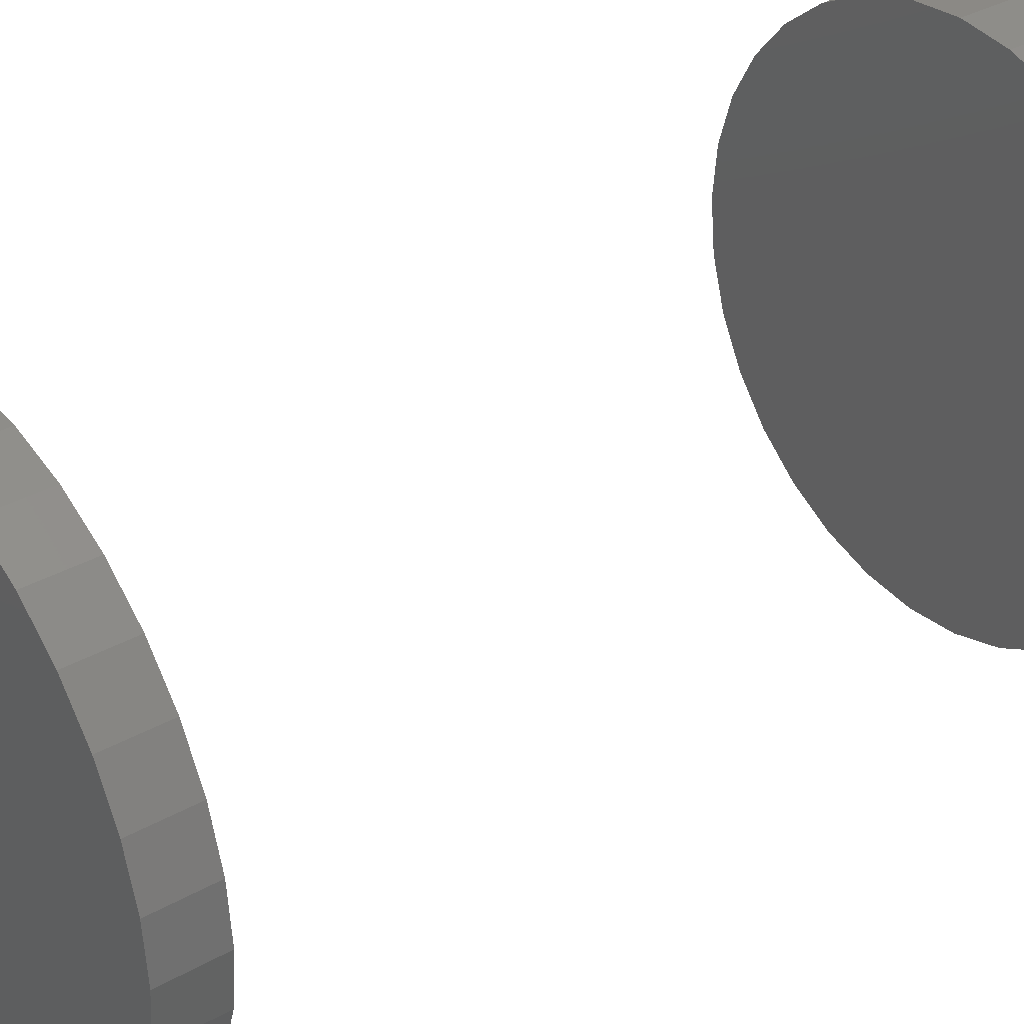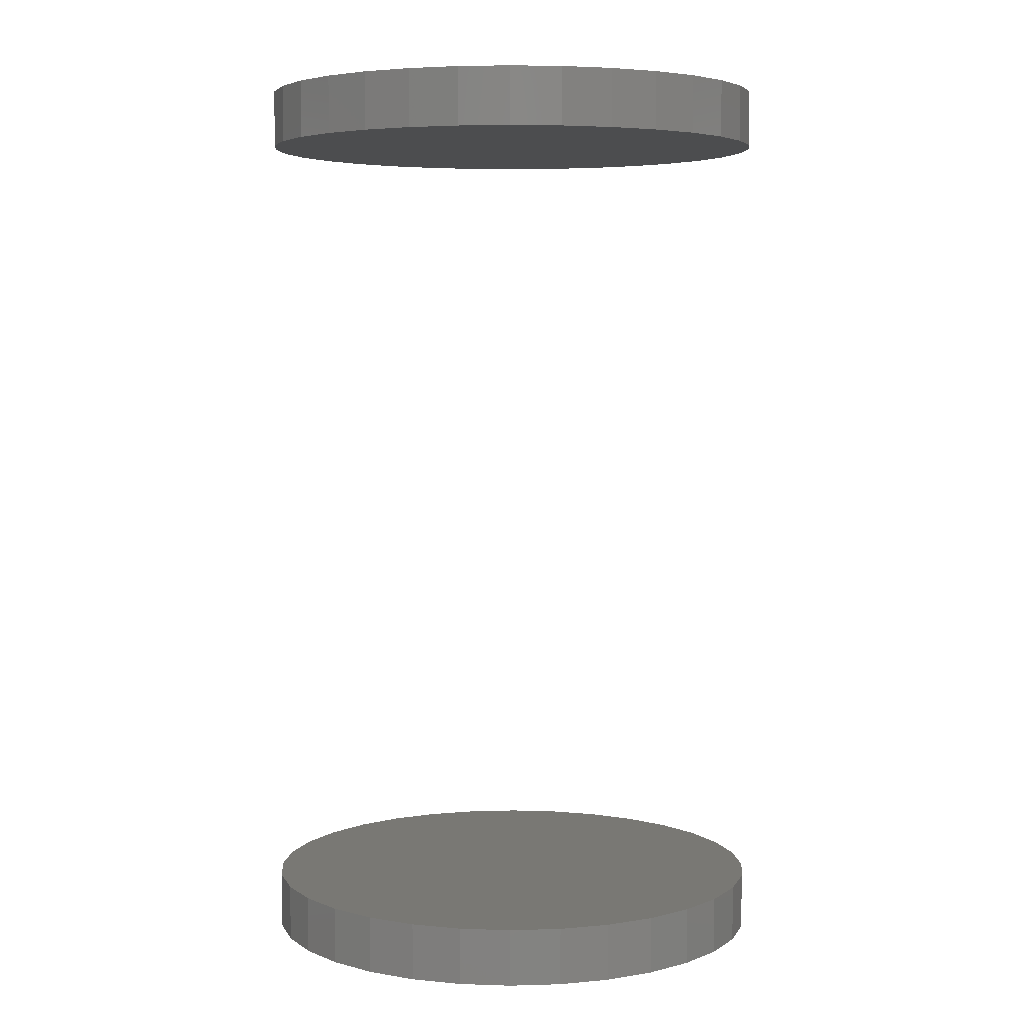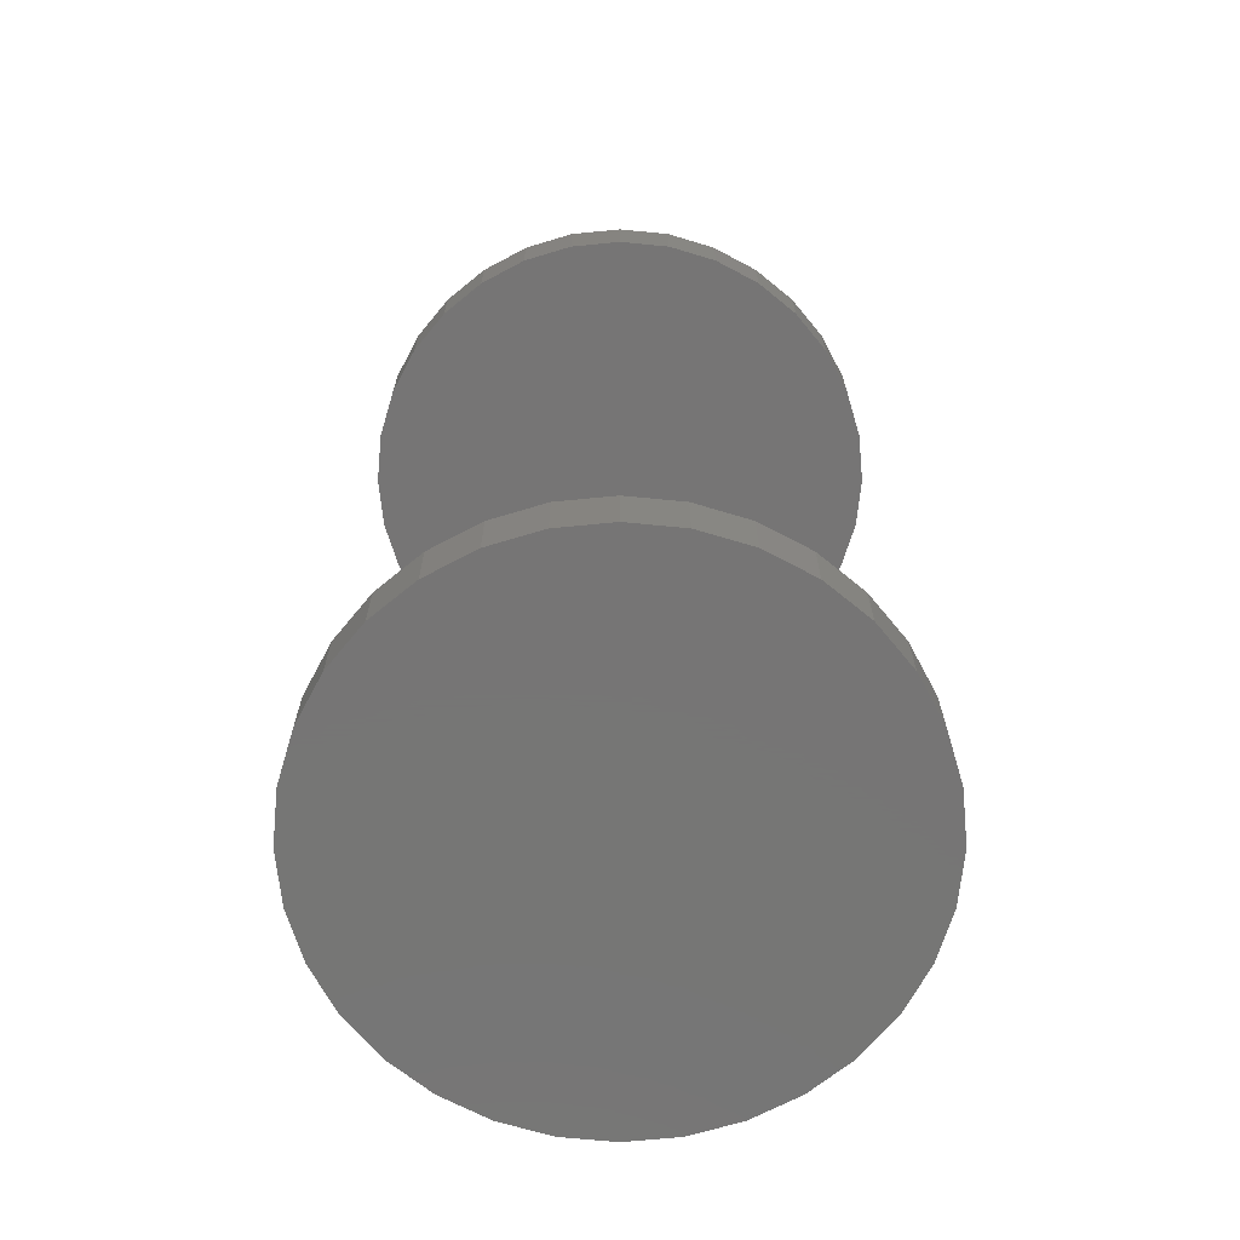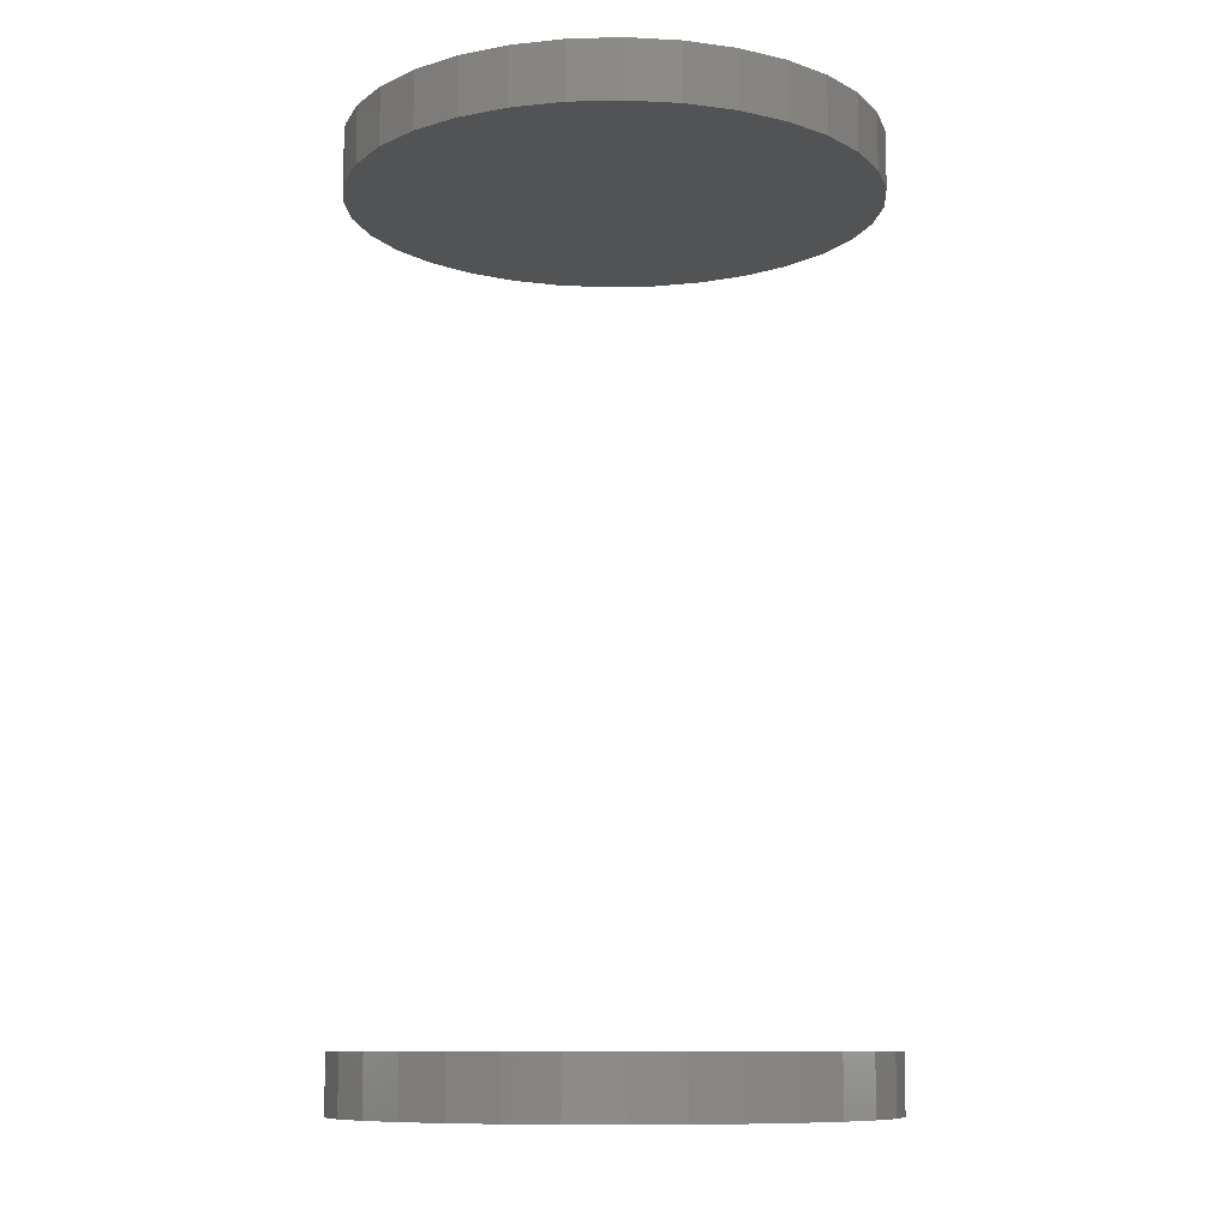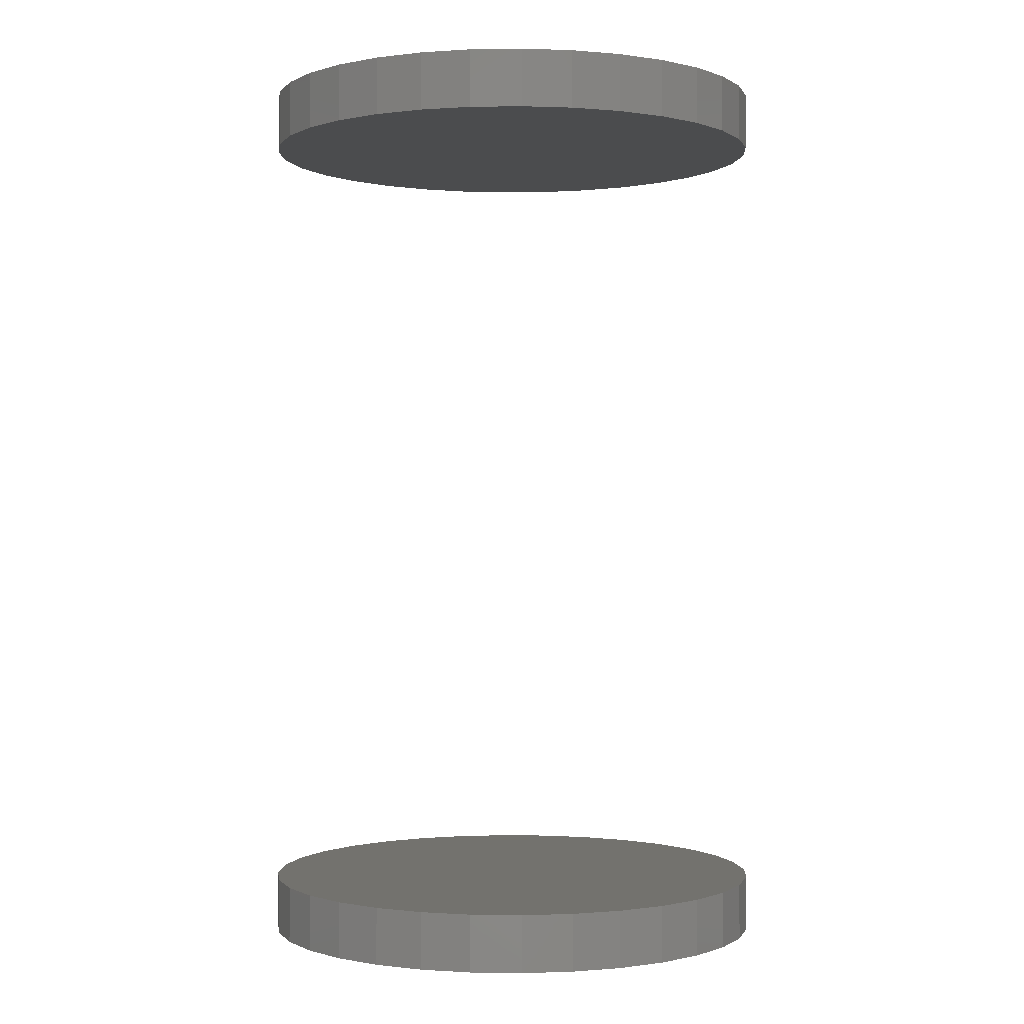
<metadata>
{"format":"stl","ext":"stl","renderer":"f3d","projection":"perspective","resolution":1024,"background":"white","views":[{"elev":34.5,"azim":52.8,"up":"+Z"},{"elev":4.9,"azim":-67.1,"up":"+Y"},{"elev":-68.0,"azim":-22.5,"up":"+Y"},{"elev":-10.1,"azim":-58.1,"up":"+Y"},{"elev":-0.4,"azim":-69.6,"up":"+Y"}]}
</metadata>
<code>
# stl→obj: 128 verts, 248 faces
v 0.1816 -0.2344 0.3789
v 0.1816 -0.25 0.3789
v 0.1829 -0.2344 0.3928
v 0.1829 -0.25 0.3928
v 0.187 -0.2344 0.4061
v 0.187 -0.25 0.4061
v 0.1936 -0.2344 0.4184
v 0.1936 -0.25 0.4184
v 0.2024 -0.2344 0.4292
v 0.2024 -0.25 0.4292
v 0.2132 -0.2344 0.438
v 0.2132 -0.25 0.438
v 0.2254 -0.2344 0.4446
v 0.2254 -0.25 0.4446
v 0.2388 -0.2344 0.4486
v 0.2388 -0.25 0.4486
v 0.2526 -0.2344 0.45
v 0.2526 -0.25 0.45
v 0.2665 -0.2344 0.4486
v 0.2665 -0.25 0.4486
v 0.2798 -0.2344 0.4446
v 0.2798 -0.25 0.4446
v 0.2921 -0.2344 0.438
v 0.2921 -0.25 0.438
v 0.3029 -0.2344 0.4292
v 0.3029 -0.25 0.4292
v 0.3117 -0.2344 0.4184
v 0.3117 -0.25 0.4184
v 0.3183 -0.2344 0.4061
v 0.3183 -0.25 0.4061
v 0.3223 -0.2344 0.3928
v 0.3223 -0.25 0.3928
v 0.3237 -0.2344 0.3789
v 0.3237 -0.25 0.3789
v 0.1816 0 0.3789
v 0.1816 -0.01562 0.3789
v 0.1829 0 0.3928
v 0.1829 -0.01562 0.3928
v 0.187 0 0.4061
v 0.187 -0.01562 0.4061
v 0.1936 0 0.4184
v 0.1936 -0.01562 0.4184
v 0.2024 0 0.4292
v 0.2024 -0.01562 0.4292
v 0.2132 0 0.438
v 0.2132 -0.01562 0.438
v 0.2254 0 0.4446
v 0.2254 -0.01562 0.4446
v 0.2388 0 0.4486
v 0.2388 -0.01562 0.4486
v 0.2526 0 0.45
v 0.2526 -0.01562 0.45
v 0.2665 0 0.4486
v 0.2665 -0.01562 0.4486
v 0.2798 0 0.4446
v 0.2798 -0.01562 0.4446
v 0.2921 0 0.438
v 0.2921 -0.01562 0.438
v 0.3029 0 0.4292
v 0.3029 -0.01562 0.4292
v 0.3117 0 0.4184
v 0.3117 -0.01562 0.4184
v 0.3183 0 0.4061
v 0.3183 -0.01562 0.4061
v 0.3223 0 0.3928
v 0.3223 -0.01562 0.3928
v 0.3237 0 0.3789
v 0.3237 -0.01562 0.3789
v 0.3223 -0.2344 0.3651
v 0.3223 -0.25 0.3651
v 0.3183 -0.2344 0.3518
v 0.3183 -0.25 0.3518
v 0.3117 -0.2344 0.3395
v 0.3117 -0.25 0.3395
v 0.3029 -0.2344 0.3287
v 0.3029 -0.25 0.3287
v 0.2921 -0.2344 0.3199
v 0.2921 -0.25 0.3199
v 0.2798 -0.2344 0.3133
v 0.2798 -0.25 0.3133
v 0.2665 -0.2344 0.3093
v 0.2665 -0.25 0.3093
v 0.2526 -0.2344 0.3079
v 0.2526 -0.25 0.3079
v 0.2388 -0.2344 0.3093
v 0.2388 -0.25 0.3093
v 0.2254 -0.2344 0.3133
v 0.2254 -0.25 0.3133
v 0.2132 -0.2344 0.3199
v 0.2132 -0.25 0.3199
v 0.2024 -0.2344 0.3287
v 0.2024 -0.25 0.3287
v 0.1936 -0.2344 0.3395
v 0.1936 -0.25 0.3395
v 0.187 -0.2344 0.3518
v 0.187 -0.25 0.3518
v 0.1829 -0.2344 0.3651
v 0.1829 -0.25 0.3651
v 0.3223 0 0.3651
v 0.3223 -0.01562 0.3651
v 0.3183 0 0.3518
v 0.3183 -0.01562 0.3518
v 0.3117 0 0.3395
v 0.3117 -0.01562 0.3395
v 0.3029 0 0.3287
v 0.3029 -0.01562 0.3287
v 0.2921 0 0.3199
v 0.2921 -0.01562 0.3199
v 0.2798 0 0.3133
v 0.2798 -0.01562 0.3133
v 0.2665 0 0.3093
v 0.2665 -0.01562 0.3093
v 0.2526 0 0.3079
v 0.2526 -0.01562 0.3079
v 0.2388 0 0.3093
v 0.2388 -0.01562 0.3093
v 0.2254 0 0.3133
v 0.2254 -0.01562 0.3133
v 0.2132 0 0.3199
v 0.2132 -0.01562 0.3199
v 0.2024 0 0.3287
v 0.2024 -0.01562 0.3287
v 0.1936 0 0.3395
v 0.1936 -0.01562 0.3395
v 0.187 0 0.3518
v 0.187 -0.01562 0.3518
v 0.1829 0 0.3651
v 0.1829 -0.01562 0.3651
f 1 2 3
f 3 2 4
f 3 4 5
f 5 4 6
f 5 6 7
f 7 6 8
f 7 8 9
f 9 8 10
f 9 10 11
f 11 10 12
f 11 12 13
f 13 12 14
f 13 14 15
f 15 14 16
f 15 16 17
f 17 16 18
f 17 18 19
f 19 18 20
f 19 20 21
f 21 20 22
f 21 22 23
f 23 22 24
f 23 24 25
f 25 24 26
f 25 26 27
f 27 26 28
f 27 28 29
f 29 28 30
f 29 30 31
f 31 30 32
f 31 32 33
f 33 32 34
f 35 36 37
f 37 36 38
f 37 38 39
f 39 38 40
f 39 40 41
f 41 40 42
f 41 42 43
f 43 42 44
f 43 44 45
f 45 44 46
f 45 46 47
f 47 46 48
f 47 48 49
f 49 48 50
f 49 50 51
f 51 50 52
f 51 52 53
f 53 52 54
f 53 54 55
f 55 54 56
f 55 56 57
f 57 56 58
f 57 58 59
f 59 58 60
f 59 60 61
f 61 60 62
f 61 62 63
f 63 62 64
f 63 64 65
f 65 64 66
f 65 66 67
f 67 66 68
f 33 34 69
f 69 34 70
f 69 70 71
f 71 70 72
f 71 72 73
f 73 72 74
f 73 74 75
f 75 74 76
f 75 76 77
f 77 76 78
f 77 78 79
f 79 78 80
f 79 80 81
f 81 80 82
f 81 82 83
f 83 82 84
f 83 84 85
f 85 84 86
f 85 86 87
f 87 86 88
f 87 88 89
f 89 88 90
f 89 90 91
f 91 90 92
f 91 92 93
f 93 92 94
f 93 94 95
f 95 94 96
f 95 96 97
f 97 96 98
f 97 98 1
f 1 98 2
f 67 68 99
f 99 68 100
f 99 100 101
f 101 100 102
f 101 102 103
f 103 102 104
f 103 104 105
f 105 104 106
f 105 106 107
f 107 106 108
f 107 108 109
f 109 108 110
f 109 110 111
f 111 110 112
f 111 112 113
f 113 112 114
f 113 114 115
f 115 114 116
f 115 116 117
f 117 116 118
f 117 118 119
f 119 118 120
f 119 120 121
f 121 120 122
f 121 122 123
f 123 122 124
f 123 124 125
f 125 124 126
f 125 126 127
f 127 126 128
f 127 128 35
f 35 128 36
f 50 54 52
f 54 50 48
f 54 48 56
f 56 48 46
f 56 46 58
f 58 46 44
f 58 44 60
f 60 44 42
f 60 42 62
f 104 122 106
f 106 122 120
f 106 120 108
f 108 120 118
f 108 118 110
f 110 118 116
f 110 116 112
f 112 116 114
f 62 42 64
f 64 42 40
f 64 40 66
f 66 40 38
f 66 38 68
f 68 38 36
f 68 36 100
f 100 36 128
f 100 128 102
f 102 128 126
f 102 126 104
f 104 126 124
f 104 124 122
f 17 19 15
f 13 15 19
f 21 13 19
f 11 13 21
f 23 11 21
f 9 11 23
f 25 9 23
f 7 9 25
f 27 7 25
f 75 91 73
f 89 91 75
f 77 89 75
f 87 89 77
f 79 87 77
f 85 87 79
f 81 85 79
f 83 85 81
f 91 93 73
f 73 93 95
f 73 95 71
f 71 95 97
f 71 97 69
f 69 97 1
f 69 1 33
f 33 1 3
f 33 3 31
f 31 3 5
f 31 5 29
f 29 5 7
f 29 7 27
f 16 20 18
f 20 16 14
f 20 14 22
f 22 14 12
f 22 12 24
f 24 12 10
f 24 10 26
f 26 10 8
f 26 8 28
f 74 92 76
f 76 92 90
f 76 90 78
f 78 90 88
f 78 88 80
f 80 88 86
f 80 86 82
f 82 86 84
f 28 8 30
f 30 8 6
f 30 6 32
f 32 6 4
f 32 4 34
f 34 4 2
f 34 2 70
f 70 2 98
f 70 98 72
f 72 98 96
f 72 96 74
f 74 96 94
f 74 94 92
f 51 53 49
f 47 49 53
f 55 47 53
f 45 47 55
f 57 45 55
f 43 45 57
f 59 43 57
f 41 43 59
f 61 41 59
f 105 121 103
f 119 121 105
f 107 119 105
f 117 119 107
f 109 117 107
f 115 117 109
f 111 115 109
f 113 115 111
f 121 123 103
f 103 123 125
f 103 125 101
f 101 125 127
f 101 127 99
f 99 127 35
f 99 35 67
f 67 35 37
f 67 37 65
f 65 37 39
f 65 39 63
f 63 39 41
f 63 41 61

</code>
